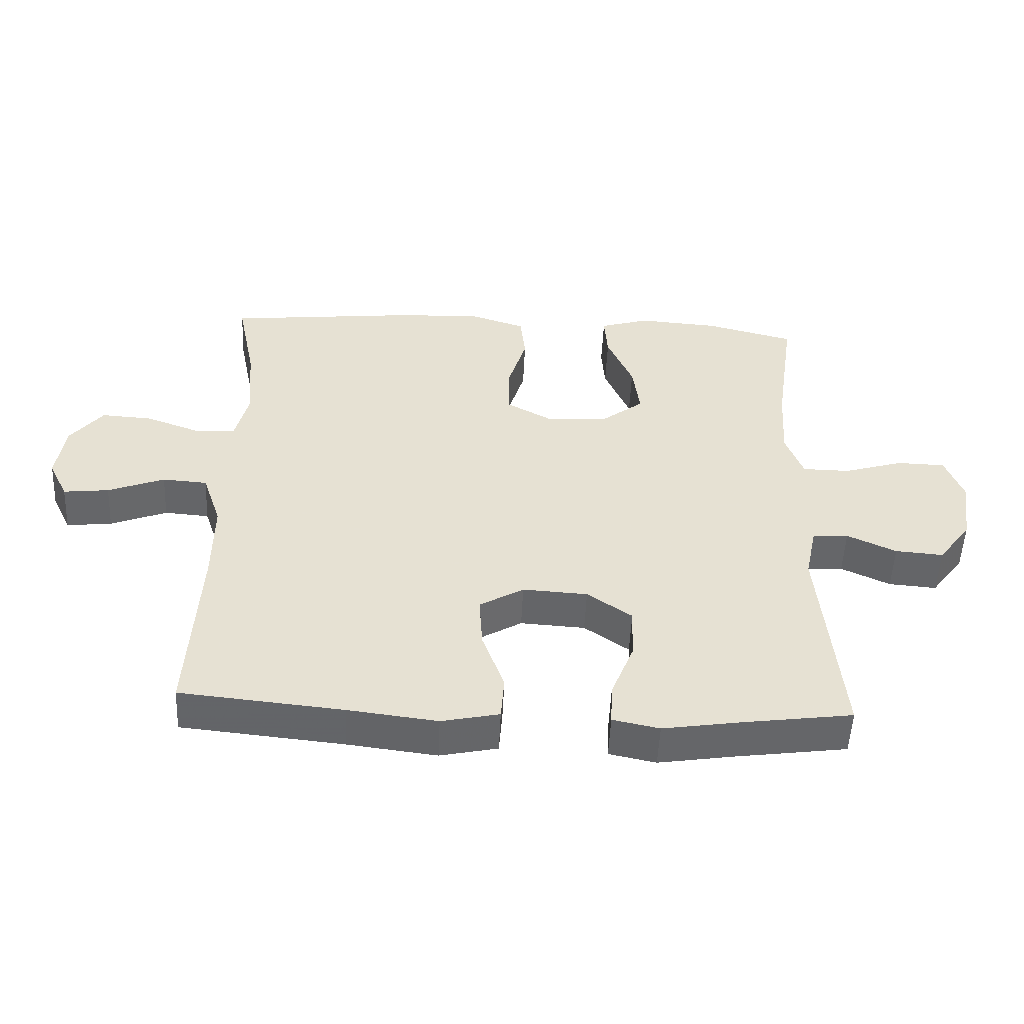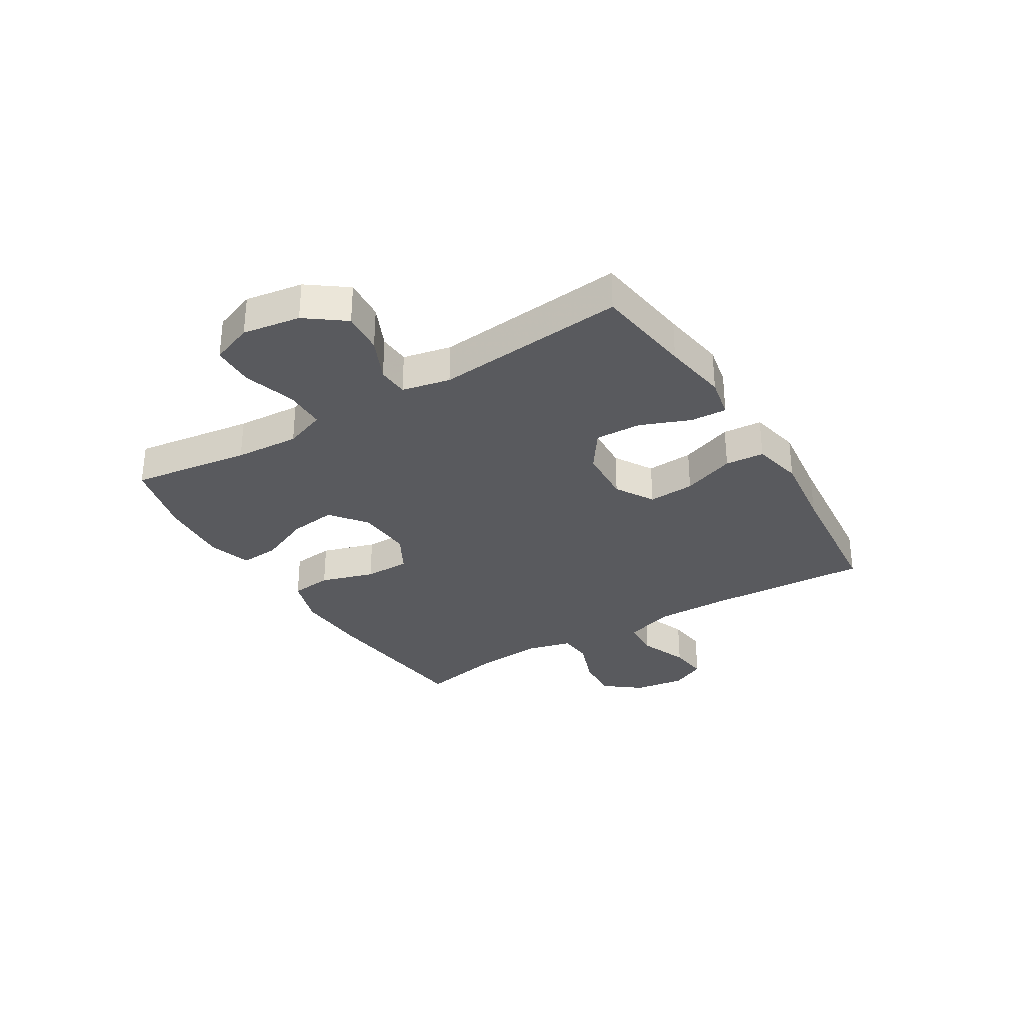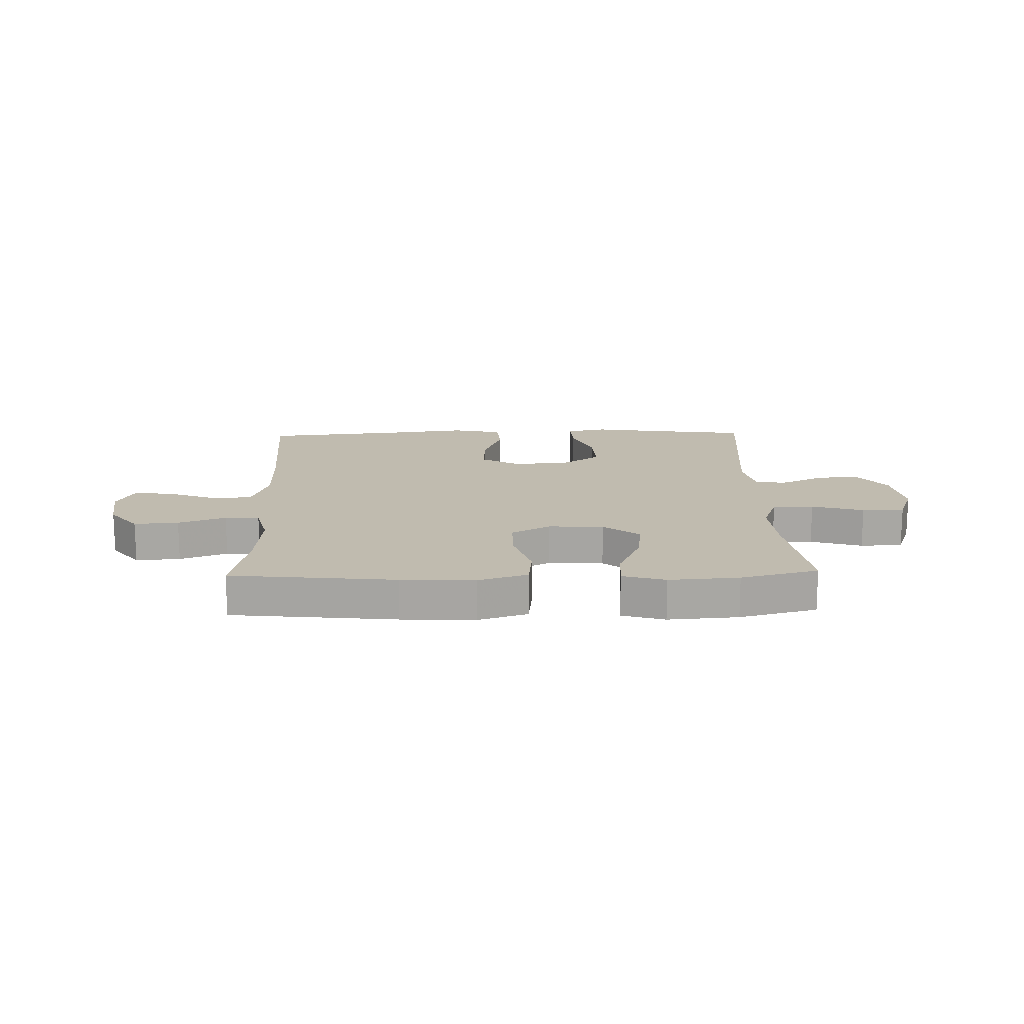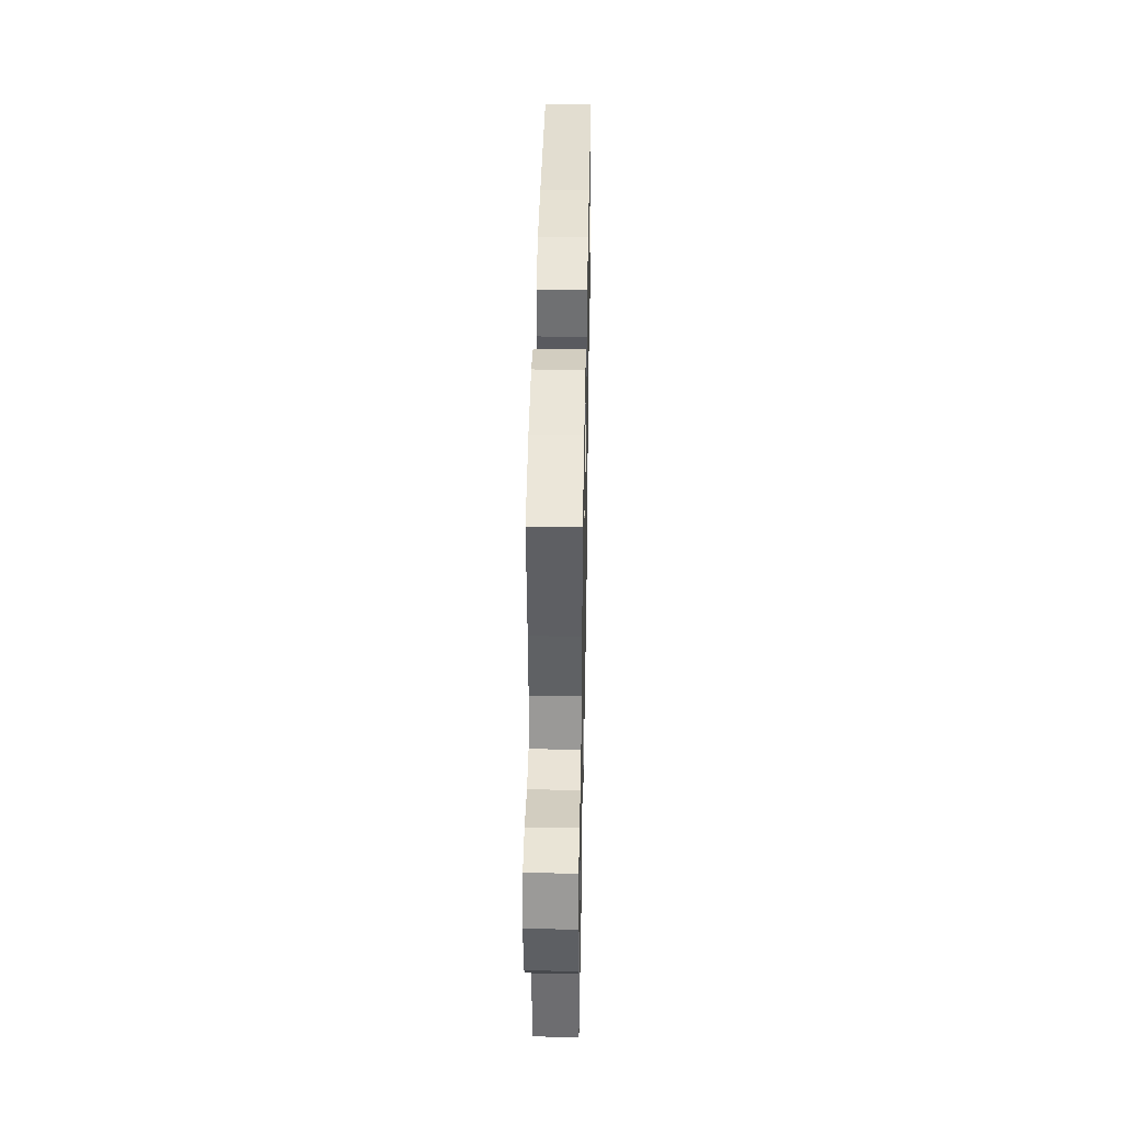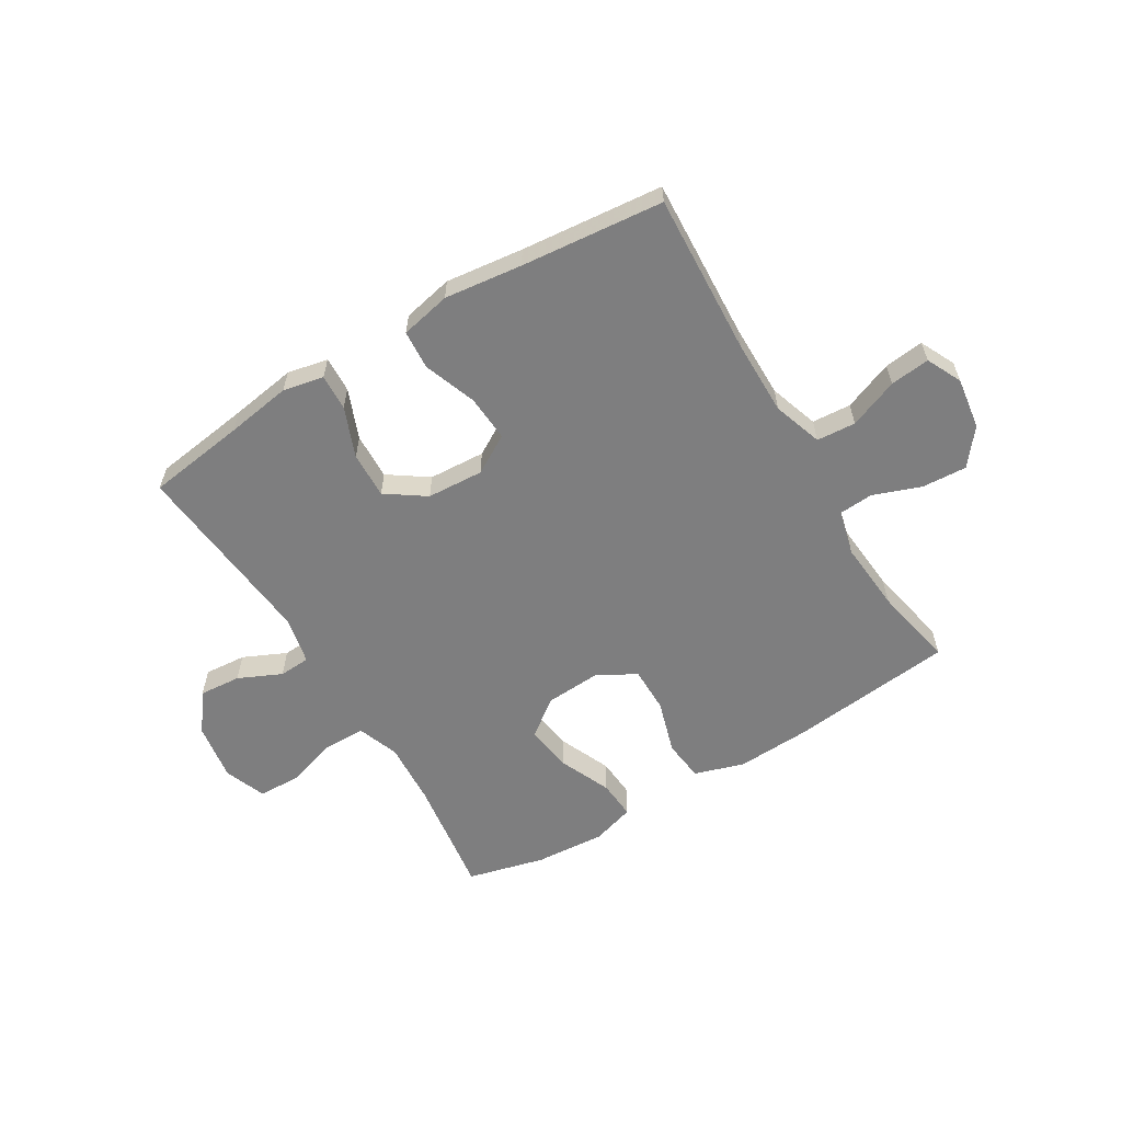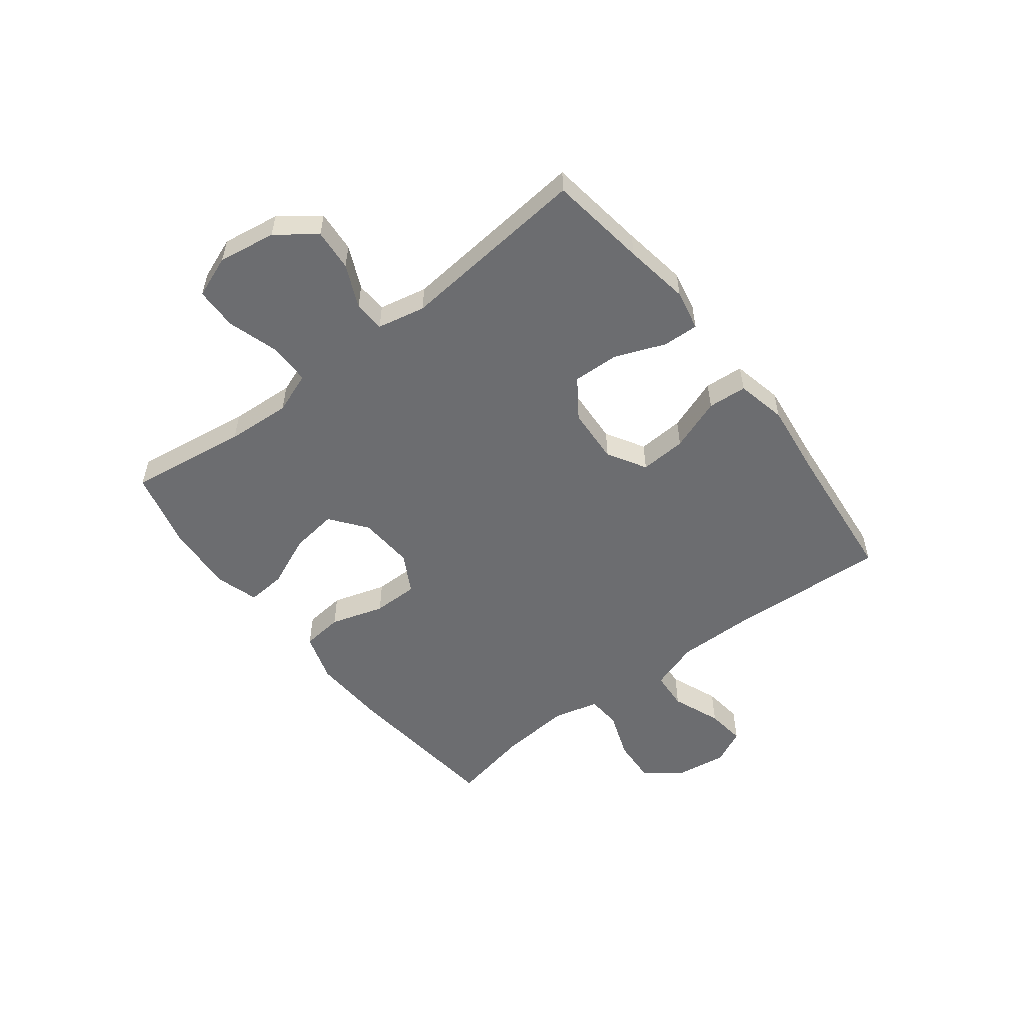
<metadata>
{"format":"obj","ext":"obj","renderer":"f3d","projection":"perspective","resolution":1024,"background":"white","views":[{"elev":-51.8,"azim":-2.6,"up":"+Z"},{"elev":-31.6,"azim":121.5,"up":"+Y"},{"elev":15.9,"azim":-1.6,"up":"+Y"},{"elev":41.2,"azim":91.1,"up":"+Z"},{"elev":-59.5,"azim":-148.8,"up":"+Y"},{"elev":-54.0,"azim":127.7,"up":"+Y"}]}
</metadata>
<code>
v -0.5 0.07 -0.5
v -0.484 0.07 -0.214
v -0.483 0.07 -0.082
v -0.512 0.07 0.005
v -0.581 0.07 0.01
v -0.668 0.07 -0.024
v -0.738 0.07 -0.032
v -0.768 0.07 0.03
v -0.755 0.07 0.121
v -0.705 0.07 0.184
v -0.626 0.07 0.179
v -0.542 0.07 0.148
v -0.481 0.07 0.152
v -0.461 0.07 0.232
v -0.471 0.07 0.356
v -0.5 0.07 0.5
v -0.209 0.07 0.531
v -0.078 0.07 0.537
v 0.009 0.07 0.509
v 0.017 0.07 0.436
v -0.012 0.07 0.341
v -0.012 0.07 0.26
v 0.057 0.07 0.222
v 0.155 0.07 0.228
v 0.219 0.07 0.277
v 0.208 0.07 0.36
v 0.168 0.07 0.452
v 0.163 0.07 0.521
v 0.239 0.07 0.544
v 0.363 0.07 0.535
v 0.5 0.07 0.5
v 0.47 0.07 0.29
v 0.463 0.07 0.176
v 0.49 0.07 0.103
v 0.563 0.07 0.102
v 0.655 0.07 0.13
v 0.73 0.07 0.128
v 0.758 0.07 0.054
v 0.742 0.07 -0.048
v 0.691 0.07 -0.116
v 0.617 0.07 -0.11
v 0.541 0.07 -0.075
v 0.486 0.07 -0.078
v 0.468 0.07 -0.163
v 0.5 0.07 -0.5
v 0.326 0.07 -0.524
v 0.211 0.07 -0.542
v 0.139 0.07 -0.527
v 0.142 0.07 -0.463
v 0.177 0.07 -0.375
v 0.18 0.07 -0.293
v 0.111 0.07 -0.245
v 0.011 0.07 -0.239
v -0.057 0.07 -0.279
v -0.052 0.07 -0.361
v -0.018 0.07 -0.454
v -0.023 0.07 -0.523
v -0.112 0.07 -0.542
v -0.249 0.07 -0.525
v -0.5 0 -0.5
v -0.484 0 -0.214
v -0.483 0 -0.082
v -0.512 0 0.005
v -0.581 0 0.01
v -0.668 0 -0.024
v -0.738 0 -0.032
v -0.768 0 0.03
v -0.755 0 0.121
v -0.705 0 0.184
v -0.626 0 0.179
v -0.542 0 0.148
v -0.481 0 0.152
v -0.461 0 0.232
v -0.471 0 0.356
v -0.5 0 0.5
v -0.209 0 0.531
v -0.078 0 0.537
v 0.009 0 0.509
v 0.017 0 0.436
v -0.012 0 0.341
v -0.012 0 0.26
v 0.057 0 0.222
v 0.155 0 0.228
v 0.219 0 0.277
v 0.208 0 0.36
v 0.168 0 0.452
v 0.163 0 0.521
v 0.239 0 0.544
v 0.363 0 0.535
v 0.5 0 0.5
v 0.47 0 0.29
v 0.463 0 0.176
v 0.49 0 0.103
v 0.563 0 0.102
v 0.655 0 0.13
v 0.73 0 0.128
v 0.758 0 0.054
v 0.742 0 -0.048
v 0.691 0 -0.116
v 0.617 0 -0.11
v 0.541 0 -0.075
v 0.486 0 -0.078
v 0.468 0 -0.163
v 0.5 0 -0.5
v 0.326 0 -0.524
v 0.211 0 -0.542
v 0.139 0 -0.527
v 0.142 0 -0.463
v 0.177 0 -0.375
v 0.18 0 -0.293
v 0.111 0 -0.245
v 0.011 0 -0.239
v -0.057 0 -0.279
v -0.052 0 -0.361
v -0.018 0 -0.454
v -0.023 0 -0.523
v -0.112 0 -0.542
v -0.249 0 -0.525
f 56 57 58 59
f 55 56 59 1
f 54 55 1 2
f 53 54 2 3
f 52 53 3 4
f 47 48 49 50
f 46 47 50 51
f 44 45 46 51
f 43 44 51 52
f 39 40 41 42
f 39 42 43
f 38 39 43
f 35 36 37 38
f 34 35 38 43
f 33 34 43 52
f 29 30 31 32
f 26 27 28 29
f 25 26 29 32
f 24 25 32 33
f 18 19 20 21
f 18 21 22
f 15 16 17 18
f 14 15 18 22
f 13 14 22 23
f 9 10 11 12
f 9 12 13
f 8 9 13
f 5 6 7 8
f 4 5 8 13
f 23 24 33 52
f 4 13 23 52
f 118 117 116 115
f 60 118 115 114
f 61 60 114 113
f 62 61 113 112
f 63 62 112 111
f 109 108 107 106
f 110 109 106 105
f 110 105 104 103
f 111 110 103 102
f 101 100 99 98
f 102 101 98
f 102 98 97
f 97 96 95 94
f 102 97 94 93
f 111 102 93 92
f 91 90 89 88
f 88 87 86 85
f 91 88 85 84
f 92 91 84 83
f 80 79 78 77
f 81 80 77
f 77 76 75 74
f 81 77 74 73
f 82 81 73 72
f 71 70 69 68
f 72 71 68
f 72 68 67
f 67 66 65 64
f 72 67 64 63
f 111 92 83 82
f 111 82 72 63
f 1 60 61 2
f 2 61 62 3
f 3 62 63 4
f 4 63 64 5
f 5 64 65 6
f 6 65 66 7
f 7 66 67 8
f 8 67 68 9
f 9 68 69 10
f 10 69 70 11
f 11 70 71 12
f 12 71 72 13
f 13 72 73 14
f 14 73 74 15
f 15 74 75 16
f 16 75 76 17
f 17 76 77 18
f 18 77 78 19
f 19 78 79 20
f 20 79 80 21
f 21 80 81 22
f 22 81 82 23
f 23 82 83 24
f 24 83 84 25
f 25 84 85 26
f 26 85 86 27
f 27 86 87 28
f 28 87 88 29
f 29 88 89 30
f 30 89 90 31
f 31 90 91 32
f 32 91 92 33
f 33 92 93 34
f 34 93 94 35
f 35 94 95 36
f 36 95 96 37
f 37 96 97 38
f 38 97 98 39
f 39 98 99 40
f 40 99 100 41
f 41 100 101 42
f 42 101 102 43
f 43 102 103 44
f 44 103 104 45
f 45 104 105 46
f 46 105 106 47
f 47 106 107 48
f 48 107 108 49
f 49 108 109 50
f 50 109 110 51
f 51 110 111 52
f 52 111 112 53
f 53 112 113 54
f 54 113 114 55
f 55 114 115 56
f 56 115 116 57
f 57 116 117 58
f 58 117 118 59
f 59 118 60 1

</code>
